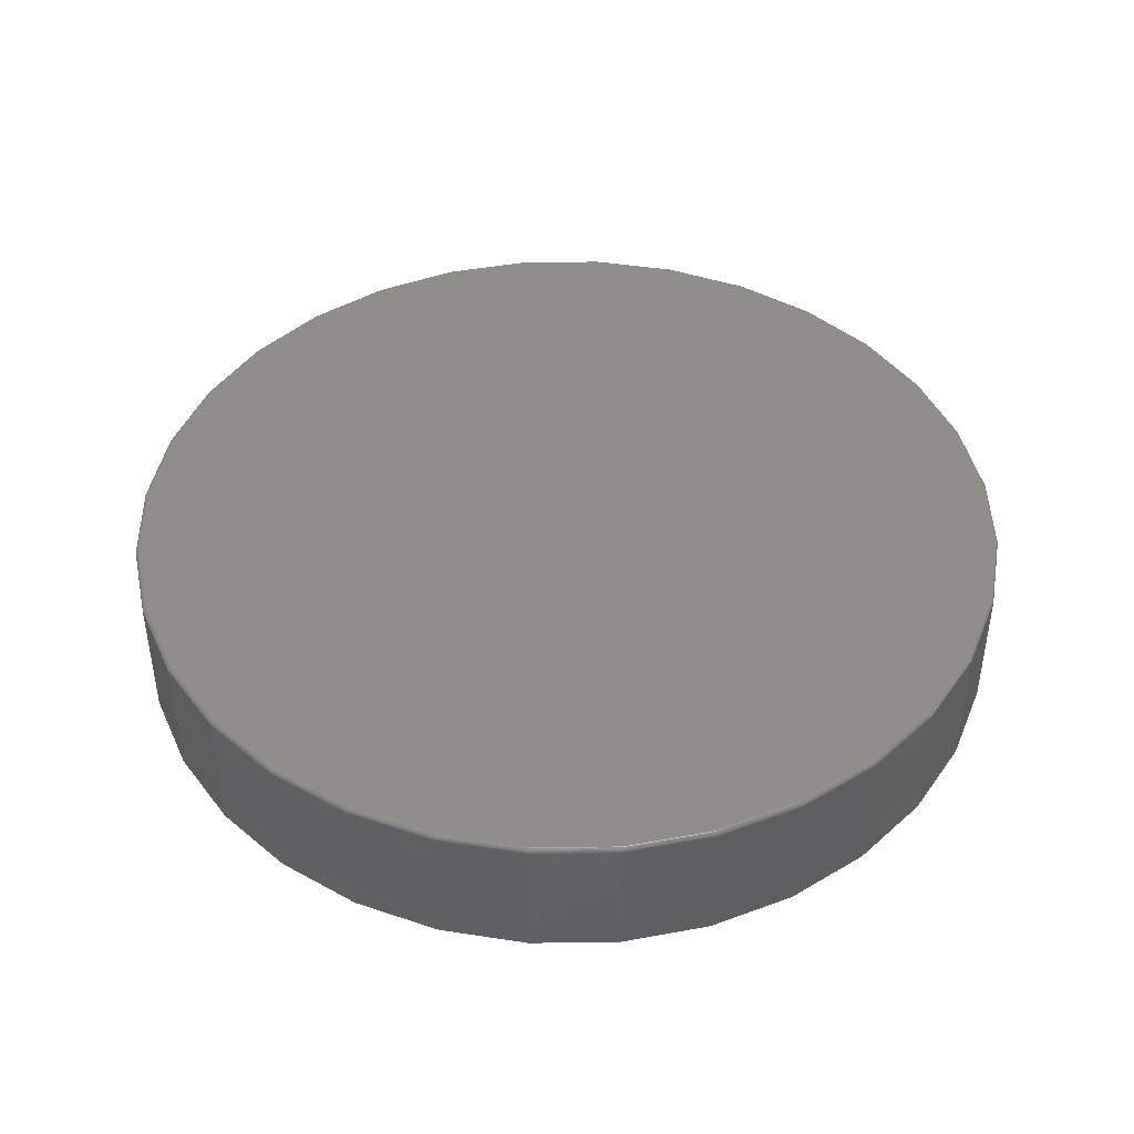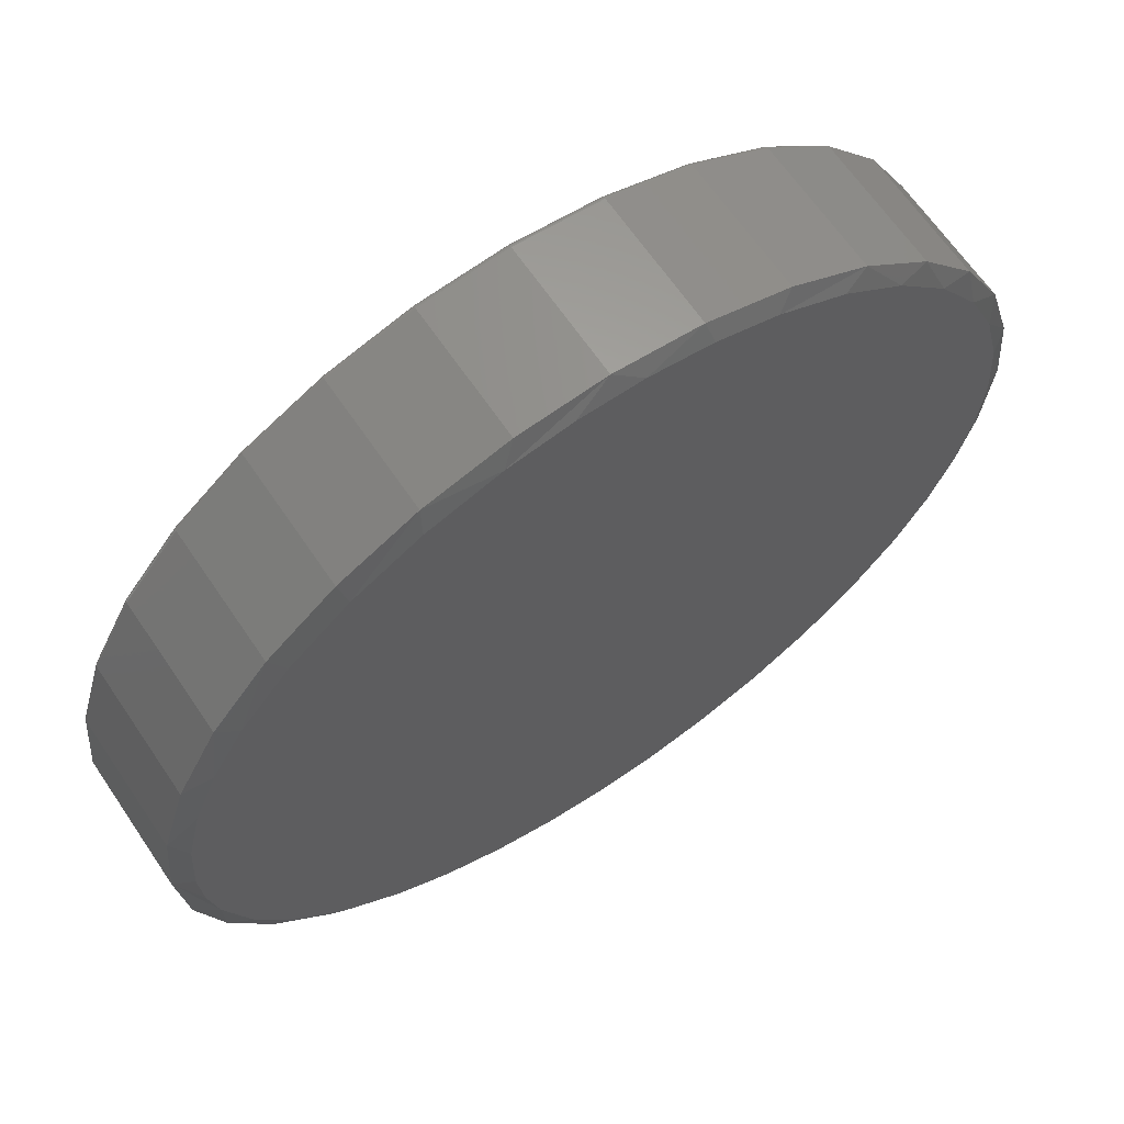
<metadata>
{"format":"stl","ext":"stl","renderer":"f3d","projection":"perspective","resolution":1024,"background":"white","views":[{"elev":44.1,"azim":-96.6,"up":"+Z"},{"elev":65.1,"azim":145.9,"up":"+Y"}]}
</metadata>
<code>
# stl→obj: 359 verts, 714 faces
v 0.7658 -1.856e-16 0.01562
v 0.7658 -8.588e-16 0.2422
v 0.7512 -0.1479 0.01562
v 0.7512 -0.1479 0.2422
v 0.7081 -0.29 0.01562
v 0.7081 -0.29 0.2422
v 0.6381 -0.4211 0.01562
v 0.6381 -0.4211 0.2422
v 0.5438 -0.5359 0.01562
v 0.5438 -0.5359 0.2422
v 0.429 -0.6302 0.01562
v 0.429 -0.6302 0.2422
v 0.2979 -0.7002 0.01562
v 0.2979 -0.7002 0.2422
v 0.1558 -0.7433 0.01562
v 0.1558 -0.7433 0.2422
v 0.007895 -0.7579 0.01562
v 0.007895 -0.7579 0.2422
v -0.14 -0.7433 0.01562
v -0.14 -0.7433 0.2422
v -0.2821 -0.7002 0.01562
v -0.2821 -0.7002 0.2422
v -0.4132 -0.6302 0.01562
v -0.4132 -0.6302 0.2422
v -0.528 -0.5359 0.01562
v -0.528 -0.5359 0.2422
v -0.6223 -0.4211 0.01562
v -0.6223 -0.4211 0.2422
v -0.6923 -0.29 0.01562
v -0.6923 -0.29 0.2422
v -0.7354 -0.1479 0.01562
v -0.7354 -0.1479 0.2422
v -0.75 9.281e-17 0.01562
v -0.75 9.281e-17 0.2422
v -0.7354 0.1479 0.01562
v -0.7354 0.1479 0.2422
v -0.6923 0.29 0.01562
v -0.6923 0.29 0.2422
v -0.6223 0.4211 0.01562
v -0.6223 0.4211 0.2422
v -0.528 0.5359 0.01562
v -0.528 0.5359 0.2422
v -0.4132 0.6302 0.01562
v -0.4132 0.6302 0.2422
v -0.2821 0.7002 0.01562
v -0.2821 0.7002 0.2422
v -0.14 0.7433 0.01562
v -0.14 0.7433 0.2422
v 0.007895 0.7579 0.01562
v 0.007895 0.7579 0.2422
v 0.1558 0.7433 0.01562
v 0.1558 0.7433 0.2422
v 0.2979 0.7002 0.01562
v 0.2979 0.7002 0.2422
v 0.429 0.6302 0.01562
v 0.429 0.6302 0.2422
v 0.5438 0.5359 0.01562
v 0.5438 0.5359 0.2422
v 0.6381 0.4211 0.01562
v 0.6381 0.4211 0.2422
v 0.7081 0.29 0.01562
v 0.7081 0.29 0.2422
v 0.7512 0.1479 0.01562
v 0.7512 0.1479 0.2422
v -0.1472 0.7099 0
v -0.03833 0.7252 0
v 0.0716 0.7238 0
v 0.1801 0.706 0
v 0.007895 -0.7266 0
v -0.09856 -0.7188 0
v 0.1173 -0.7184 0
v -0.2027 -0.6955 0
v 0.2243 -0.6937 0
v -0.3163 -0.6503 0
v 0.3263 -0.6532 0
v -0.4207 -0.5868 0
v 0.421 -0.5978 0
v -0.513 -0.5067 0
v 0.5222 -0.5133 0
v -0.5905 -0.4122 0
v 0.6065 -0.4119 0
v -0.6456 -0.3176 0
v 0.6711 -0.2969 0
v -0.6859 -0.2159 0
v 0.7138 -0.1722 0
v -0.7105 -0.1092 0
v 0.7293 -0.08671 0
v -0.7187 1.32e-07 0
v 0.7345 -1.527e-16 0
v -0.7087 0.1204 0
v 0.7263 0.1094 0
v -0.6788 0.2375 0
v 0.7016 0.2164 0
v -0.63 0.348 0
v 0.6611 0.3184 0
v -0.5591 0.4544 0
v 0.6057 0.4131 0
v -0.4707 0.5468 0
v 0.5212 0.5143 0
v -0.3674 0.6222 0
v 0.4198 0.5986 0
v -0.2525 0.6784 0
v 0.3048 0.6632 0
v -0.1384 0.7357 0.25
v 0.1542 0.7357 0.25
v 0.007895 0.7501 0.25
v 0.2949 0.693 0.25
v -0.2791 0.693 0.25
v 0.4246 0.6237 0.25
v -0.4088 0.6237 0.25
v 0.5383 0.5304 0.25
v -0.5225 0.5304 0.25
v 0.6316 0.4167 0.25
v -0.6158 0.4167 0.25
v 0.7009 0.287 0.25
v -0.6851 0.287 0.25
v 0.7436 0.1463 0.25
v -0.7278 0.1463 0.25
v 0.758 -2.292e-16 0.25
v -0.7422 -2.867e-16 0.25
v 0.7436 -0.1463 0.25
v -0.7278 -0.1463 0.25
v 0.7009 -0.287 0.25
v -0.6851 -0.287 0.25
v 0.6316 -0.4167 0.25
v -0.6158 -0.4167 0.25
v 0.5383 -0.5304 0.25
v -0.5225 -0.5304 0.25
v 0.4246 -0.6237 0.25
v -0.4088 -0.6237 0.25
v 0.2949 -0.693 0.25
v -0.2791 -0.693 0.25
v 0.1542 -0.7357 0.25
v -0.1384 -0.7357 0.25
v 0.007895 -0.7501 0.25
v 0.7595 -5.551e-17 0.2498
v 0.7451 -0.1466 0.2498
v 0.761 -5.551e-17 0.2494
v 0.7465 -0.1469 0.2494
v 0.7623 -5.551e-17 0.2487
v 0.7478 -0.1472 0.2487
v 0.7635 0 0.2477
v 0.749 -0.1474 0.2477
v 0.7645 -5.551e-17 0.2465
v 0.7499 -0.1476 0.2465
v 0.7652 -5.551e-17 0.2452
v 0.7506 -0.1477 0.2452
v 0.7656 -5.551e-17 0.2437
v 0.7511 -0.1478 0.2437
v -0.7293 -0.1466 0.2498
v -0.7437 6.106e-16 0.2498
v -0.7307 -0.1469 0.2494
v -0.7452 6.106e-16 0.2494
v -0.732 -0.1472 0.2487
v -0.7465 6.661e-16 0.2487
v -0.7332 -0.1474 0.2477
v -0.7477 6.661e-16 0.2477
v -0.7341 -0.1476 0.2465
v -0.7487 6.106e-16 0.2465
v -0.7349 -0.1477 0.2452
v -0.7494 6.106e-16 0.2452
v -0.7353 -0.1478 0.2437
v -0.7498 6.106e-16 0.2437
v -0.6865 -0.2876 0.2498
v -0.6879 -0.2882 0.2494
v -0.6891 -0.2887 0.2487
v -0.6902 -0.2892 0.2477
v -0.6911 -0.2895 0.2465
v -0.6918 -0.2898 0.2452
v -0.6922 -0.29 0.2437
v -0.617 -0.4176 0.2498
v -0.6183 -0.4184 0.2494
v -0.6194 -0.4191 0.2487
v -0.6204 -0.4198 0.2477
v -0.6212 -0.4203 0.2465
v -0.6218 -0.4207 0.2452
v -0.6221 -0.421 0.2437
v -0.5236 -0.5315 0.2498
v -0.5246 -0.5325 0.2494
v -0.5256 -0.5335 0.2487
v -0.5264 -0.5343 0.2477
v -0.5271 -0.535 0.2465
v -0.5276 -0.5355 0.2452
v -0.5279 -0.5358 0.2437
v -0.4097 -0.6249 0.2498
v -0.4105 -0.6262 0.2494
v -0.4112 -0.6273 0.2487
v -0.4119 -0.6283 0.2477
v -0.4124 -0.6291 0.2465
v -0.4128 -0.6297 0.2452
v -0.4131 -0.63 0.2437
v -0.2797 -0.6944 0.2498
v -0.2803 -0.6957 0.2494
v -0.2808 -0.697 0.2487
v -0.2813 -0.6981 0.2477
v -0.2816 -0.699 0.2465
v -0.2819 -0.6997 0.2452
v -0.2821 -0.7001 0.2437
v -0.1387 -0.7372 0.2498
v -0.139 -0.7386 0.2494
v -0.1393 -0.7399 0.2487
v -0.1395 -0.7411 0.2477
v -0.1397 -0.742 0.2465
v -0.1398 -0.7427 0.2452
v -0.1399 -0.7432 0.2437
v 0.007895 -0.7516 0.2498
v 0.007895 -0.7531 0.2494
v 0.007895 -0.7544 0.2487
v 0.007895 -0.7556 0.2477
v 0.007895 -0.7566 0.2465
v 0.007895 -0.7573 0.2452
v 0.007895 -0.7577 0.2437
v 0.1545 -0.7372 0.2498
v 0.1548 -0.7386 0.2494
v 0.1551 -0.7399 0.2487
v 0.1553 -0.7411 0.2477
v 0.1555 -0.742 0.2465
v 0.1556 -0.7427 0.2452
v 0.1557 -0.7432 0.2437
v 0.2955 -0.6944 0.2498
v 0.2961 -0.6957 0.2494
v 0.2966 -0.697 0.2487
v 0.2971 -0.6981 0.2477
v 0.2974 -0.699 0.2465
v 0.2977 -0.6997 0.2452
v 0.2979 -0.7001 0.2437
v 0.4255 -0.6249 0.2498
v 0.4263 -0.6262 0.2494
v 0.427 -0.6273 0.2487
v 0.4277 -0.6283 0.2477
v 0.4282 -0.6291 0.2465
v 0.4286 -0.6297 0.2452
v 0.4289 -0.63 0.2437
v 0.5394 -0.5315 0.2498
v 0.5404 -0.5325 0.2494
v 0.5414 -0.5335 0.2487
v 0.5422 -0.5343 0.2477
v 0.5429 -0.535 0.2465
v 0.5434 -0.5355 0.2452
v 0.5437 -0.5358 0.2437
v 0.6328 -0.4176 0.2498
v 0.6341 -0.4184 0.2494
v 0.6352 -0.4191 0.2487
v 0.6362 -0.4198 0.2477
v 0.637 -0.4203 0.2465
v 0.6376 -0.4207 0.2452
v 0.6379 -0.421 0.2437
v 0.7023 -0.2876 0.2498
v 0.7036 -0.2882 0.2494
v 0.7049 -0.2887 0.2487
v 0.706 -0.2892 0.2477
v 0.7069 -0.2895 0.2465
v 0.7075 -0.2898 0.2452
v 0.708 -0.29 0.2437
v -0.7293 0.1466 0.2498
v -0.7307 0.1469 0.2494
v -0.732 0.1472 0.2487
v -0.7332 0.1474 0.2477
v -0.7341 0.1476 0.2465
v -0.7349 0.1477 0.2452
v -0.7353 0.1478 0.2437
v 0.7451 0.1466 0.2498
v 0.7465 0.1469 0.2494
v 0.7478 0.1472 0.2487
v 0.749 0.1474 0.2477
v 0.7499 0.1476 0.2465
v 0.7506 0.1477 0.2452
v 0.7511 0.1478 0.2437
v 0.7023 0.2876 0.2498
v 0.7036 0.2882 0.2494
v 0.7049 0.2887 0.2487
v 0.706 0.2892 0.2477
v 0.7069 0.2895 0.2465
v 0.7075 0.2898 0.2452
v 0.708 0.29 0.2437
v 0.6328 0.4176 0.2498
v 0.6341 0.4184 0.2494
v 0.6352 0.4191 0.2487
v 0.6362 0.4198 0.2477
v 0.637 0.4203 0.2465
v 0.6376 0.4207 0.2452
v 0.6379 0.421 0.2437
v 0.5394 0.5315 0.2498
v 0.5404 0.5325 0.2494
v 0.5414 0.5335 0.2487
v 0.5422 0.5343 0.2477
v 0.5429 0.535 0.2465
v 0.5434 0.5355 0.2452
v 0.5437 0.5358 0.2437
v 0.4255 0.6249 0.2498
v 0.4263 0.6262 0.2494
v 0.427 0.6273 0.2487
v 0.4277 0.6283 0.2477
v 0.4282 0.6291 0.2465
v 0.4286 0.6297 0.2452
v 0.4289 0.63 0.2437
v 0.2955 0.6944 0.2498
v 0.2961 0.6957 0.2494
v 0.2966 0.697 0.2487
v 0.2971 0.6981 0.2477
v 0.2974 0.699 0.2465
v 0.2977 0.6997 0.2452
v 0.2979 0.7001 0.2437
v 0.1545 0.7372 0.2498
v 0.1548 0.7386 0.2494
v 0.1551 0.7399 0.2487
v 0.1553 0.7411 0.2477
v 0.1555 0.742 0.2465
v 0.1556 0.7427 0.2452
v 0.1557 0.7432 0.2437
v 0.007895 0.7516 0.2498
v 0.007895 0.7531 0.2494
v 0.007895 0.7544 0.2487
v 0.007895 0.7556 0.2477
v 0.007895 0.7566 0.2465
v 0.007895 0.7573 0.2452
v 0.007895 0.7577 0.2437
v -0.1387 0.7372 0.2498
v -0.139 0.7386 0.2494
v -0.1393 0.7399 0.2487
v -0.1395 0.7411 0.2477
v -0.1397 0.742 0.2465
v -0.1398 0.7427 0.2452
v -0.1399 0.7432 0.2437
v -0.2797 0.6944 0.2498
v -0.2803 0.6957 0.2494
v -0.2808 0.697 0.2487
v -0.2813 0.6981 0.2477
v -0.2816 0.699 0.2465
v -0.2819 0.6997 0.2452
v -0.2821 0.7001 0.2437
v -0.4097 0.6249 0.2498
v -0.4105 0.6262 0.2494
v -0.4112 0.6273 0.2487
v -0.4119 0.6283 0.2477
v -0.4124 0.6291 0.2465
v -0.4128 0.6297 0.2452
v -0.4131 0.63 0.2437
v -0.5236 0.5315 0.2498
v -0.5246 0.5325 0.2494
v -0.5256 0.5335 0.2487
v -0.5264 0.5343 0.2477
v -0.5271 0.535 0.2465
v -0.5276 0.5355 0.2452
v -0.5279 0.5358 0.2437
v -0.617 0.4176 0.2498
v -0.6183 0.4184 0.2494
v -0.6194 0.4191 0.2487
v -0.6204 0.4198 0.2477
v -0.6212 0.4203 0.2465
v -0.6218 0.4207 0.2452
v -0.6221 0.421 0.2437
v -0.6865 0.2876 0.2498
v -0.6879 0.2882 0.2494
v -0.6891 0.2887 0.2487
v -0.6902 0.2892 0.2477
v -0.6911 0.2895 0.2465
v -0.6918 0.2898 0.2452
v -0.6922 0.29 0.2437
f 1 2 3
f 3 2 4
f 3 4 5
f 5 4 6
f 5 6 7
f 7 6 8
f 7 8 9
f 9 8 10
f 9 10 11
f 11 10 12
f 11 12 13
f 13 12 14
f 13 14 15
f 15 14 16
f 15 16 17
f 17 16 18
f 17 18 19
f 19 18 20
f 19 20 21
f 21 20 22
f 21 22 23
f 23 22 24
f 23 24 25
f 25 24 26
f 25 26 27
f 27 26 28
f 27 28 29
f 29 28 30
f 29 30 31
f 31 30 32
f 31 32 33
f 33 32 34
f 33 34 35
f 35 34 36
f 35 36 37
f 37 36 38
f 37 38 39
f 39 38 40
f 39 40 41
f 41 40 42
f 41 42 43
f 43 42 44
f 43 44 45
f 45 44 46
f 45 46 47
f 47 46 48
f 47 48 49
f 49 48 50
f 49 50 51
f 51 50 52
f 51 52 53
f 53 52 54
f 53 54 55
f 55 54 56
f 55 56 57
f 57 56 58
f 57 58 59
f 59 58 60
f 59 60 61
f 61 60 62
f 61 62 63
f 63 62 64
f 63 64 1
f 1 64 2
f 65 66 67
f 68 65 67
f 69 70 71
f 71 70 72
f 71 72 73
f 73 72 74
f 73 74 75
f 75 74 76
f 75 76 77
f 77 76 78
f 77 78 79
f 79 78 80
f 79 80 81
f 81 80 82
f 81 82 83
f 83 82 84
f 83 84 85
f 85 84 86
f 85 86 87
f 87 86 88
f 87 88 89
f 89 88 90
f 89 90 91
f 91 90 92
f 91 92 93
f 93 92 94
f 93 94 95
f 95 94 96
f 95 96 97
f 97 96 98
f 97 98 99
f 99 98 100
f 99 100 101
f 101 100 102
f 101 102 103
f 103 102 65
f 103 65 68
f 95 59 61
f 95 61 93
f 61 63 93
f 68 49 51
f 51 53 68
f 68 53 103
f 66 47 49
f 66 49 67
f 65 47 66
f 98 41 43
f 94 37 39
f 94 39 96
f 39 41 96
f 96 41 98
f 35 37 92
f 92 37 94
f 49 68 67
f 1 89 63
f 63 89 91
f 63 91 93
f 88 33 90
f 90 33 35
f 90 35 92
f 103 53 101
f 101 53 55
f 101 55 99
f 99 55 57
f 99 57 97
f 97 57 59
f 97 59 95
f 47 65 45
f 45 65 102
f 45 102 43
f 43 102 100
f 43 100 98
f 82 27 29
f 82 29 84
f 29 31 84
f 80 27 82
f 74 21 23
f 74 23 76
f 23 25 76
f 72 17 19
f 19 21 72
f 72 21 74
f 71 15 17
f 71 17 69
f 75 11 13
f 75 13 73
f 13 15 73
f 73 15 71
f 3 5 85
f 85 5 83
f 17 72 70
f 17 70 69
f 1 3 85
f 1 85 87
f 1 87 89
f 33 88 31
f 31 88 86
f 31 86 84
f 27 80 25
f 25 80 78
f 25 78 76
f 83 5 81
f 81 5 7
f 81 7 79
f 79 7 9
f 79 9 77
f 77 9 11
f 77 11 75
f 104 105 106
f 105 104 107
f 107 104 108
f 107 108 109
f 109 108 110
f 109 110 111
f 111 110 112
f 111 112 113
f 113 112 114
f 113 114 115
f 115 114 116
f 115 116 117
f 117 116 118
f 117 118 119
f 119 118 120
f 119 120 121
f 121 120 122
f 121 122 123
f 123 122 124
f 123 124 125
f 125 124 126
f 125 126 127
f 127 126 128
f 127 128 129
f 129 128 130
f 129 130 131
f 131 130 132
f 131 132 133
f 133 132 134
f 133 134 135
f 119 121 136
f 136 121 137
f 136 137 138
f 138 137 139
f 138 139 140
f 140 139 141
f 140 141 142
f 142 141 143
f 142 143 144
f 144 143 145
f 144 145 146
f 146 145 147
f 146 147 148
f 148 147 149
f 148 149 2
f 2 149 4
f 122 120 150
f 150 120 151
f 150 151 152
f 152 151 153
f 152 153 154
f 154 153 155
f 154 155 156
f 156 155 157
f 156 157 158
f 158 157 159
f 158 159 160
f 160 159 161
f 160 161 162
f 162 161 163
f 162 163 32
f 32 163 34
f 124 122 164
f 164 122 150
f 164 150 165
f 165 150 152
f 165 152 166
f 166 152 154
f 166 154 167
f 167 154 156
f 167 156 168
f 168 156 158
f 168 158 169
f 169 158 160
f 169 160 170
f 170 160 162
f 170 162 30
f 30 162 32
f 126 124 171
f 171 124 164
f 171 164 172
f 172 164 165
f 172 165 173
f 173 165 166
f 173 166 174
f 174 166 167
f 174 167 175
f 175 167 168
f 175 168 176
f 176 168 169
f 176 169 177
f 177 169 170
f 177 170 28
f 28 170 30
f 128 126 178
f 178 126 171
f 178 171 179
f 179 171 172
f 179 172 180
f 180 172 173
f 180 173 181
f 181 173 174
f 181 174 182
f 182 174 175
f 182 175 183
f 183 175 176
f 183 176 184
f 184 176 177
f 184 177 26
f 26 177 28
f 130 128 185
f 185 128 178
f 185 178 186
f 186 178 179
f 186 179 187
f 187 179 180
f 187 180 188
f 188 180 181
f 188 181 189
f 189 181 182
f 189 182 190
f 190 182 183
f 190 183 191
f 191 183 184
f 191 184 24
f 24 184 26
f 132 130 192
f 192 130 185
f 192 185 193
f 193 185 186
f 193 186 194
f 194 186 187
f 194 187 195
f 195 187 188
f 195 188 196
f 196 188 189
f 196 189 197
f 197 189 190
f 197 190 198
f 198 190 191
f 198 191 22
f 22 191 24
f 134 132 199
f 199 132 192
f 199 192 200
f 200 192 193
f 200 193 201
f 201 193 194
f 201 194 202
f 202 194 195
f 202 195 203
f 203 195 196
f 203 196 204
f 204 196 197
f 204 197 205
f 205 197 198
f 205 198 20
f 20 198 22
f 135 134 206
f 206 134 199
f 206 199 207
f 207 199 200
f 207 200 208
f 208 200 201
f 208 201 209
f 209 201 202
f 209 202 210
f 210 202 203
f 210 203 211
f 211 203 204
f 211 204 212
f 212 204 205
f 212 205 18
f 18 205 20
f 133 135 213
f 213 135 206
f 213 206 214
f 214 206 207
f 214 207 215
f 215 207 208
f 215 208 216
f 216 208 209
f 216 209 217
f 217 209 210
f 217 210 218
f 218 210 211
f 218 211 219
f 219 211 212
f 219 212 16
f 16 212 18
f 131 133 220
f 220 133 213
f 220 213 221
f 221 213 214
f 221 214 222
f 222 214 215
f 222 215 223
f 223 215 216
f 223 216 224
f 224 216 217
f 224 217 225
f 225 217 218
f 225 218 226
f 226 218 219
f 226 219 14
f 14 219 16
f 129 131 227
f 227 131 220
f 227 220 228
f 228 220 221
f 228 221 229
f 229 221 222
f 229 222 230
f 230 222 223
f 230 223 231
f 231 223 224
f 231 224 232
f 232 224 225
f 232 225 233
f 233 225 226
f 233 226 12
f 12 226 14
f 127 129 234
f 234 129 227
f 234 227 235
f 235 227 228
f 235 228 236
f 236 228 229
f 236 229 237
f 237 229 230
f 237 230 238
f 238 230 231
f 238 231 239
f 239 231 232
f 239 232 240
f 240 232 233
f 240 233 10
f 10 233 12
f 125 127 241
f 241 127 234
f 241 234 242
f 242 234 235
f 242 235 243
f 243 235 236
f 243 236 244
f 244 236 237
f 244 237 245
f 245 237 238
f 245 238 246
f 246 238 239
f 246 239 247
f 247 239 240
f 247 240 8
f 8 240 10
f 123 125 248
f 248 125 241
f 248 241 249
f 249 241 242
f 249 242 250
f 250 242 243
f 250 243 251
f 251 243 244
f 251 244 252
f 252 244 245
f 252 245 253
f 253 245 246
f 253 246 254
f 254 246 247
f 254 247 6
f 6 247 8
f 121 123 137
f 137 123 248
f 137 248 139
f 139 248 249
f 139 249 141
f 141 249 250
f 141 250 143
f 143 250 251
f 143 251 145
f 145 251 252
f 145 252 147
f 147 252 253
f 147 253 149
f 149 253 254
f 149 254 4
f 4 254 6
f 120 118 151
f 151 118 255
f 151 255 153
f 153 255 256
f 153 256 155
f 155 256 257
f 155 257 157
f 157 257 258
f 157 258 159
f 159 258 259
f 159 259 161
f 161 259 260
f 161 260 163
f 163 260 261
f 163 261 34
f 34 261 36
f 117 119 262
f 262 119 136
f 262 136 263
f 263 136 138
f 263 138 264
f 264 138 140
f 264 140 265
f 265 140 142
f 265 142 266
f 266 142 144
f 266 144 267
f 267 144 146
f 267 146 268
f 268 146 148
f 268 148 64
f 64 148 2
f 115 117 269
f 269 117 262
f 269 262 270
f 270 262 263
f 270 263 271
f 271 263 264
f 271 264 272
f 272 264 265
f 272 265 273
f 273 265 266
f 273 266 274
f 274 266 267
f 274 267 275
f 275 267 268
f 275 268 62
f 62 268 64
f 113 115 276
f 276 115 269
f 276 269 277
f 277 269 270
f 277 270 278
f 278 270 271
f 278 271 279
f 279 271 272
f 279 272 280
f 280 272 273
f 280 273 281
f 281 273 274
f 281 274 282
f 282 274 275
f 282 275 60
f 60 275 62
f 111 113 283
f 283 113 276
f 283 276 284
f 284 276 277
f 284 277 285
f 285 277 278
f 285 278 286
f 286 278 279
f 286 279 287
f 287 279 280
f 287 280 288
f 288 280 281
f 288 281 289
f 289 281 282
f 289 282 58
f 58 282 60
f 109 111 290
f 290 111 283
f 290 283 291
f 291 283 284
f 291 284 292
f 292 284 285
f 292 285 293
f 293 285 286
f 293 286 294
f 294 286 287
f 294 287 295
f 295 287 288
f 295 288 296
f 296 288 289
f 296 289 56
f 56 289 58
f 107 109 297
f 297 109 290
f 297 290 298
f 298 290 291
f 298 291 299
f 299 291 292
f 299 292 300
f 300 292 293
f 300 293 301
f 301 293 294
f 301 294 302
f 302 294 295
f 302 295 303
f 303 295 296
f 303 296 54
f 54 296 56
f 105 107 304
f 304 107 297
f 304 297 305
f 305 297 298
f 305 298 306
f 306 298 299
f 306 299 307
f 307 299 300
f 307 300 308
f 308 300 301
f 308 301 309
f 309 301 302
f 309 302 310
f 310 302 303
f 310 303 52
f 52 303 54
f 106 105 311
f 311 105 304
f 311 304 312
f 312 304 305
f 312 305 313
f 313 305 306
f 313 306 314
f 314 306 307
f 314 307 315
f 315 307 308
f 315 308 316
f 316 308 309
f 316 309 317
f 317 309 310
f 317 310 50
f 50 310 52
f 104 106 318
f 318 106 311
f 318 311 319
f 319 311 312
f 319 312 320
f 320 312 313
f 320 313 321
f 321 313 314
f 321 314 322
f 322 314 315
f 322 315 323
f 323 315 316
f 323 316 324
f 324 316 317
f 324 317 48
f 48 317 50
f 108 104 325
f 325 104 318
f 325 318 326
f 326 318 319
f 326 319 327
f 327 319 320
f 327 320 328
f 328 320 321
f 328 321 329
f 329 321 322
f 329 322 330
f 330 322 323
f 330 323 331
f 331 323 324
f 331 324 46
f 46 324 48
f 110 108 332
f 332 108 325
f 332 325 333
f 333 325 326
f 333 326 334
f 334 326 327
f 334 327 335
f 335 327 328
f 335 328 336
f 336 328 329
f 336 329 337
f 337 329 330
f 337 330 338
f 338 330 331
f 338 331 44
f 44 331 46
f 112 110 339
f 339 110 332
f 339 332 340
f 340 332 333
f 340 333 341
f 341 333 334
f 341 334 342
f 342 334 335
f 342 335 343
f 343 335 336
f 343 336 344
f 344 336 337
f 344 337 345
f 345 337 338
f 345 338 42
f 42 338 44
f 114 112 346
f 346 112 339
f 346 339 347
f 347 339 340
f 347 340 348
f 348 340 341
f 348 341 349
f 349 341 342
f 349 342 350
f 350 342 343
f 350 343 351
f 351 343 344
f 351 344 352
f 352 344 345
f 352 345 40
f 40 345 42
f 116 114 353
f 353 114 346
f 353 346 354
f 354 346 347
f 354 347 355
f 355 347 348
f 355 348 356
f 356 348 349
f 356 349 357
f 357 349 350
f 357 350 358
f 358 350 351
f 358 351 359
f 359 351 352
f 359 352 38
f 38 352 40
f 118 116 255
f 255 116 353
f 255 353 256
f 256 353 354
f 256 354 257
f 257 354 355
f 257 355 258
f 258 355 356
f 258 356 259
f 259 356 357
f 259 357 260
f 260 357 358
f 260 358 261
f 261 358 359
f 261 359 36
f 36 359 38

</code>
